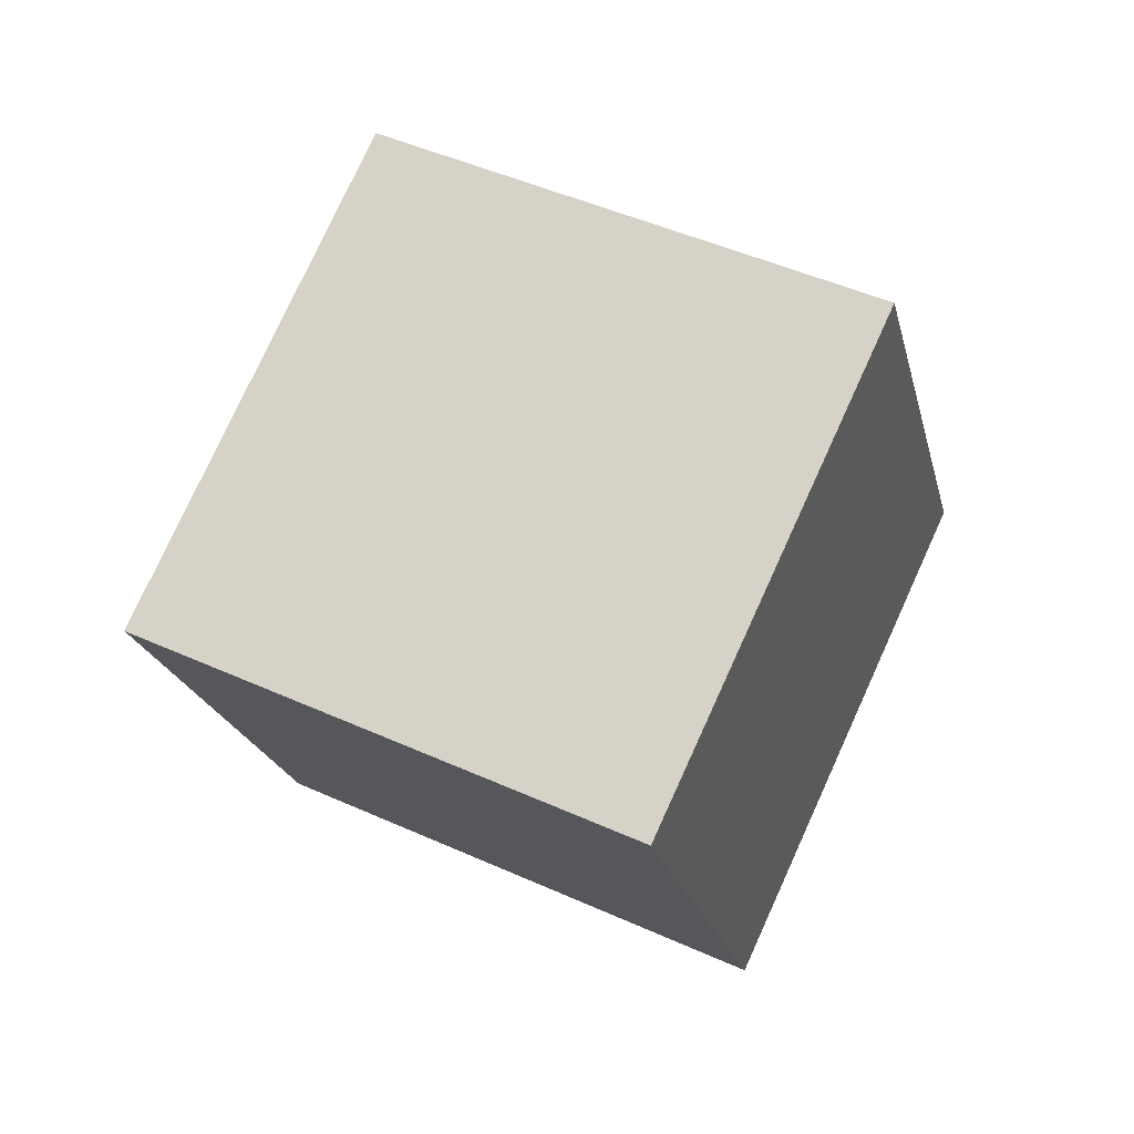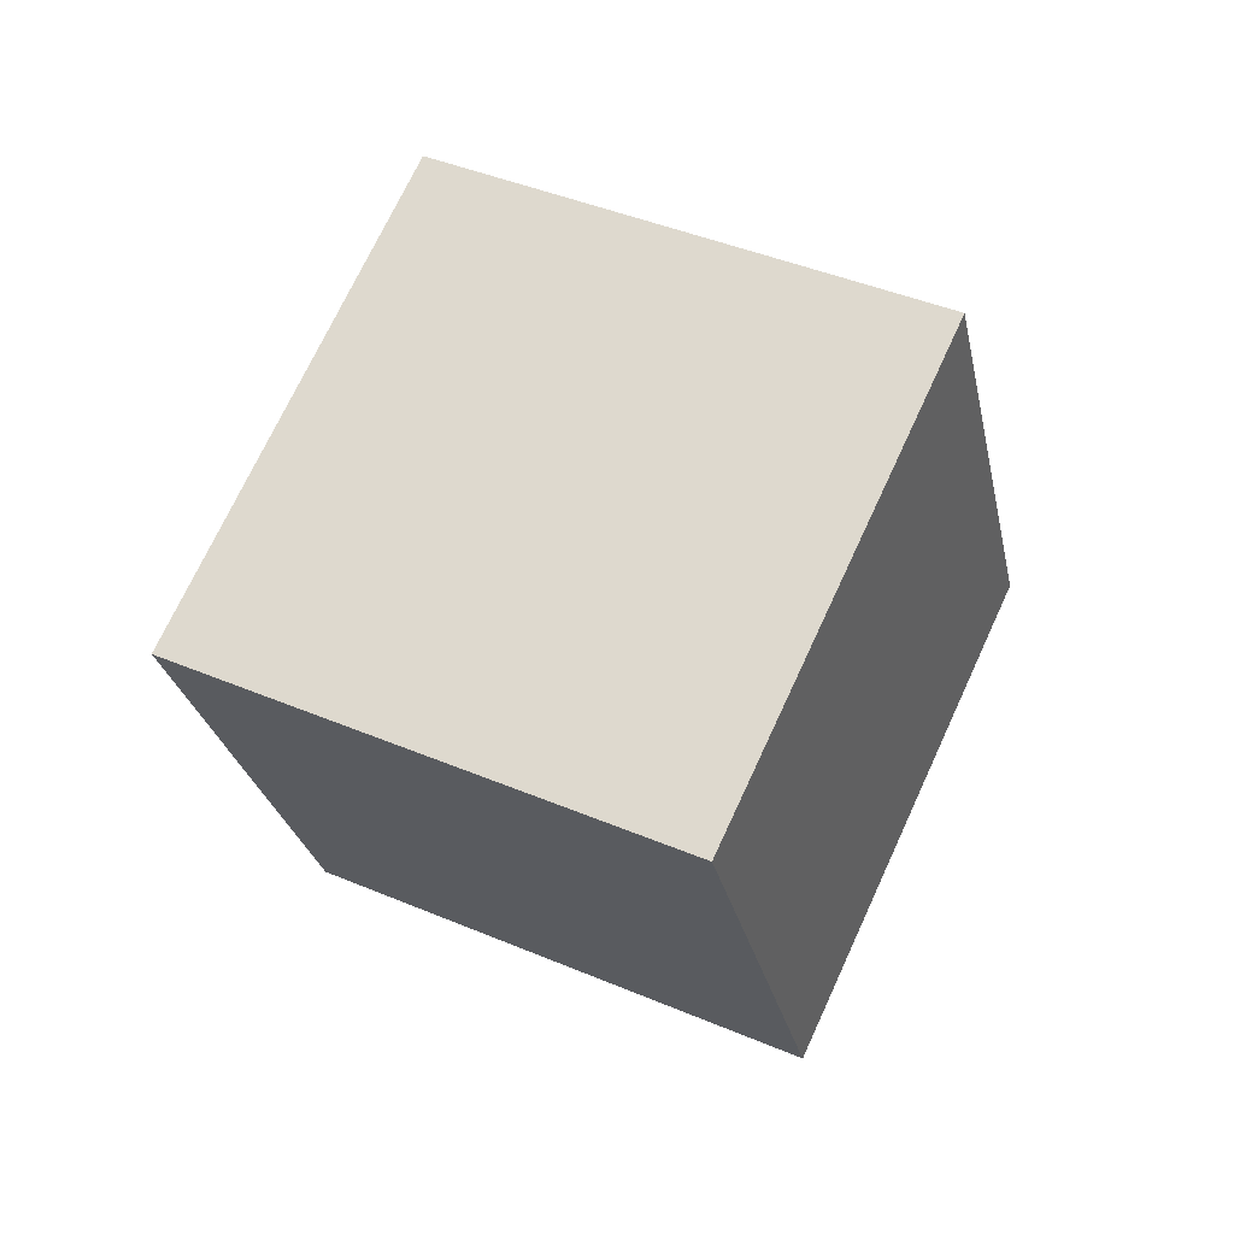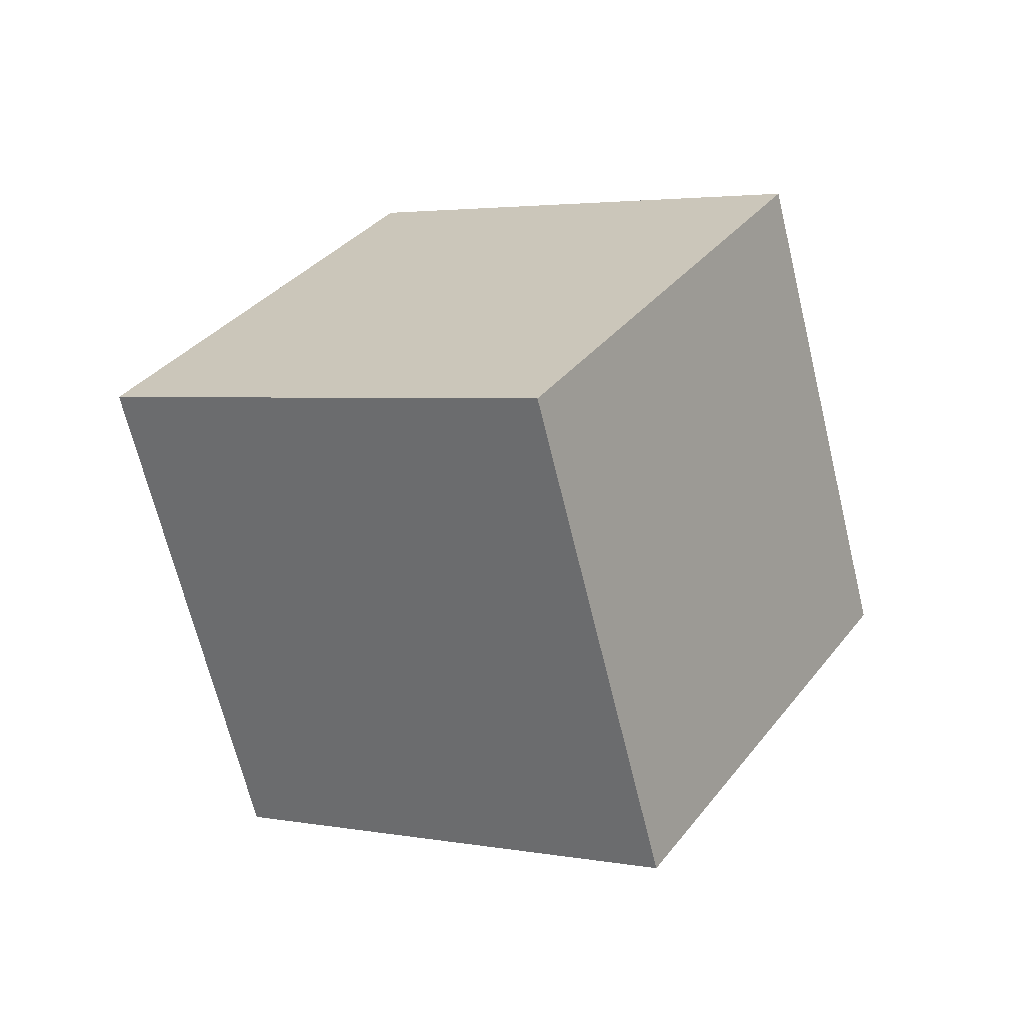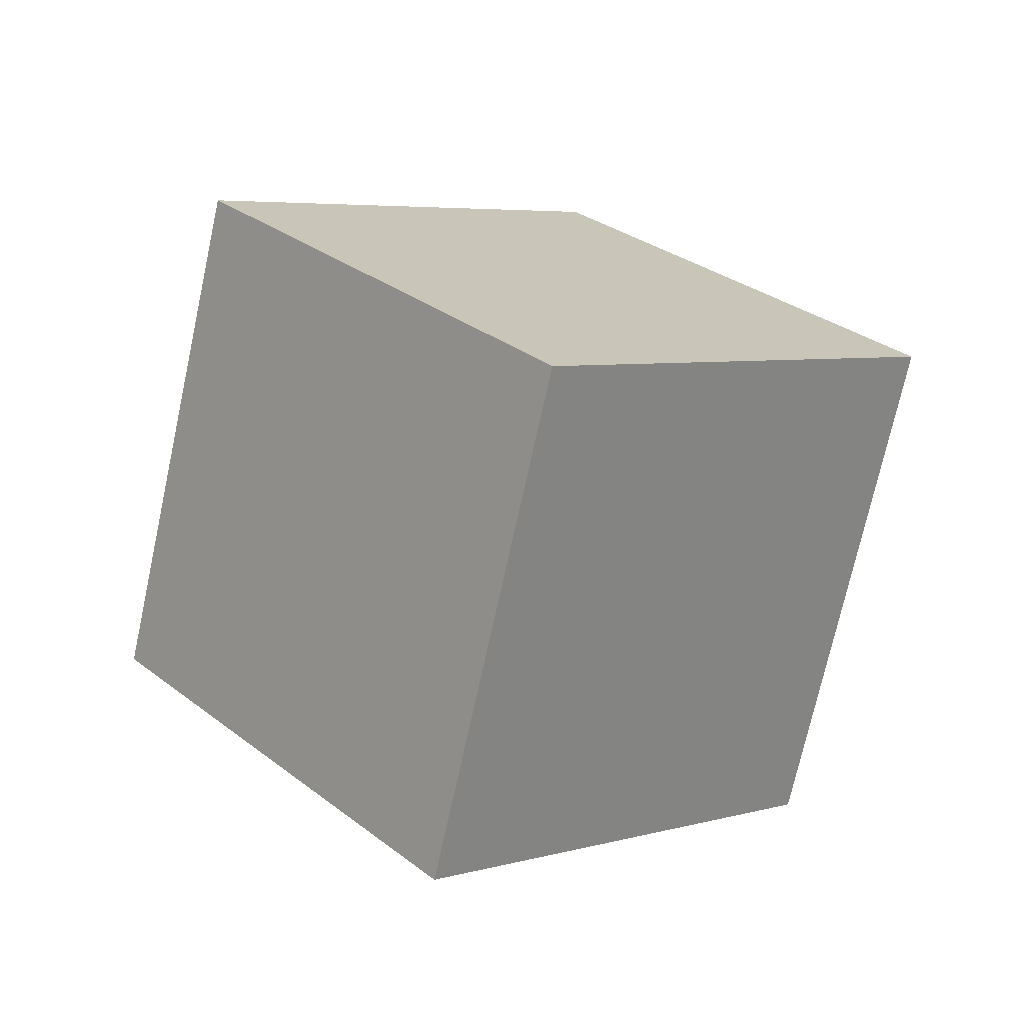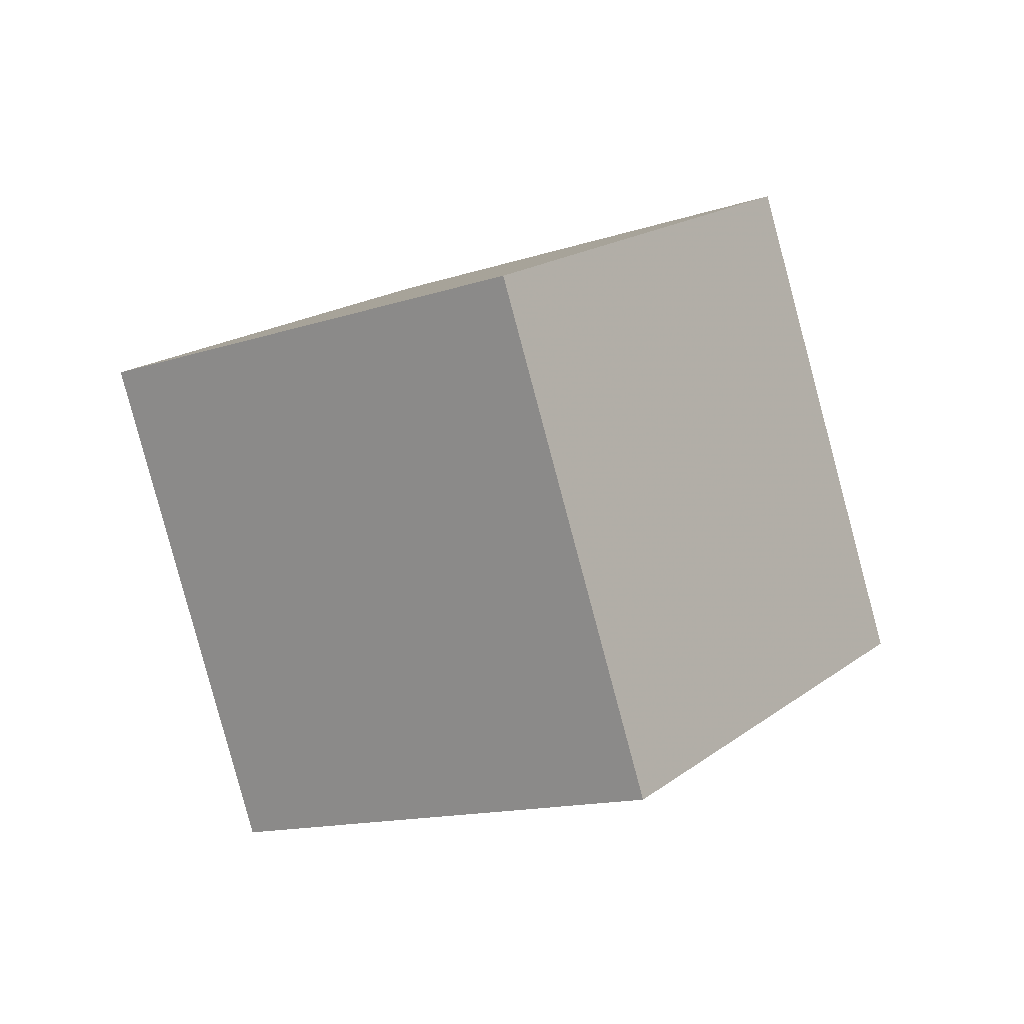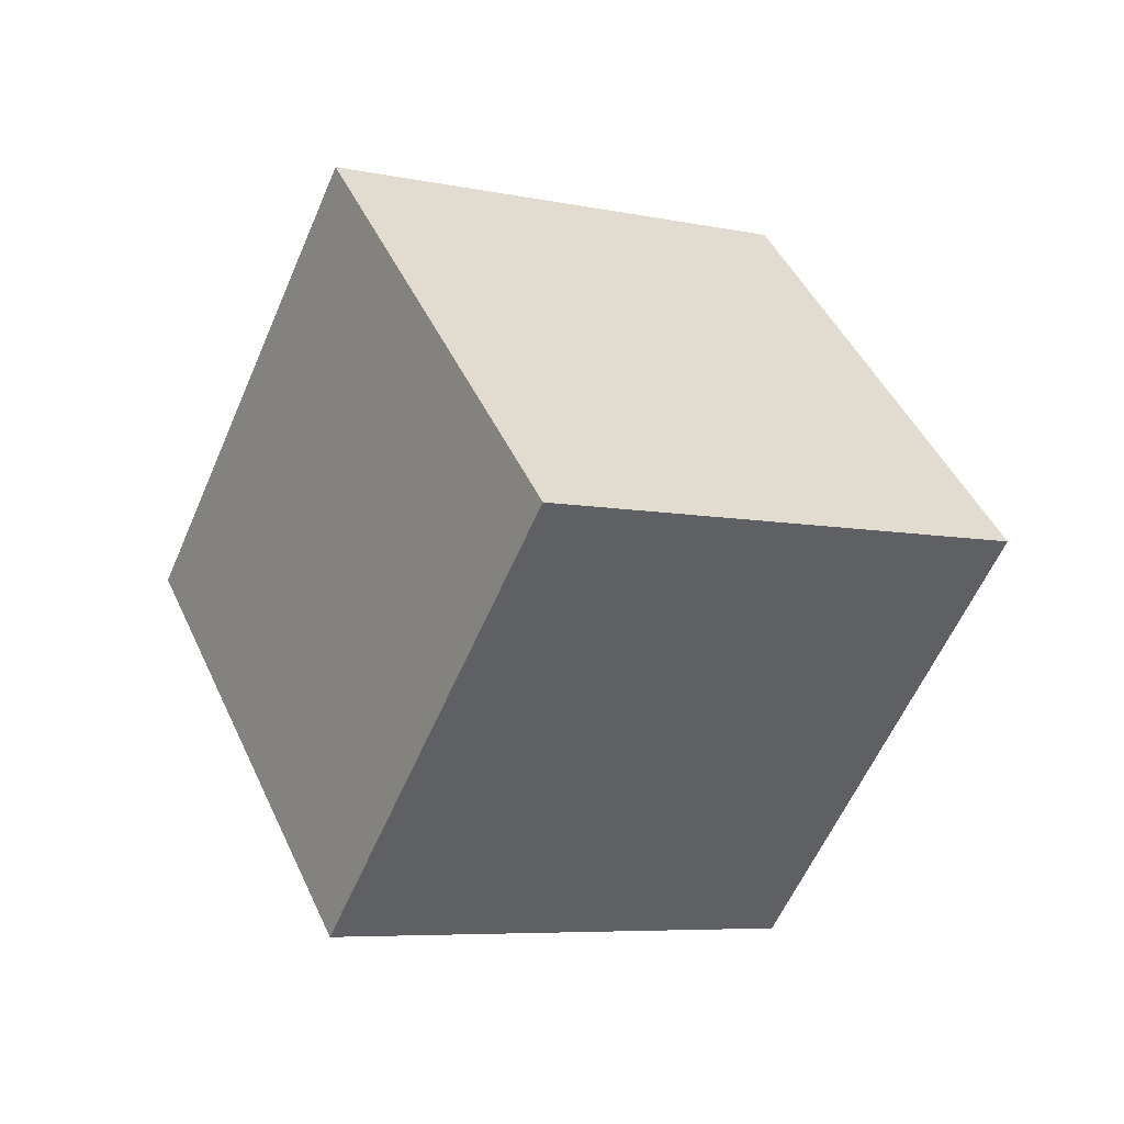
<metadata>
{"format":"obj","ext":"obj","renderer":"f3d","projection":"perspective","resolution":1024,"background":"white","views":[{"elev":13.6,"azim":-45.9,"up":"+Y"},{"elev":41.9,"azim":80.8,"up":"+Z"},{"elev":3.0,"azim":87.5,"up":"+Z"},{"elev":-16.3,"azim":69.0,"up":"+Y"},{"elev":-13.1,"azim":91.7,"up":"+Z"},{"elev":43.7,"azim":-59.3,"up":"+Z"}]}
</metadata>
<code>
o Cube
v -0.1998 -1.095 -1.327
v 0.4749 -1.592 0.4889
v -0.9868 -0.5149 1.327
v -1.662 -0.01763 -0.4889
v 0.9868 0.5149 -1.327
v 1.662 0.01763 0.4889
v 0.1998 1.095 1.327
v -0.4749 1.592 -0.4889
f 1 2 3
f 5 8 6
f 1 5 2
f 2 6 3
f 3 7 8
f 5 1 4
f 4 1 3
f 8 7 6
f 5 6 2
f 6 7 3
f 4 3 8
f 8 5 4

</code>
